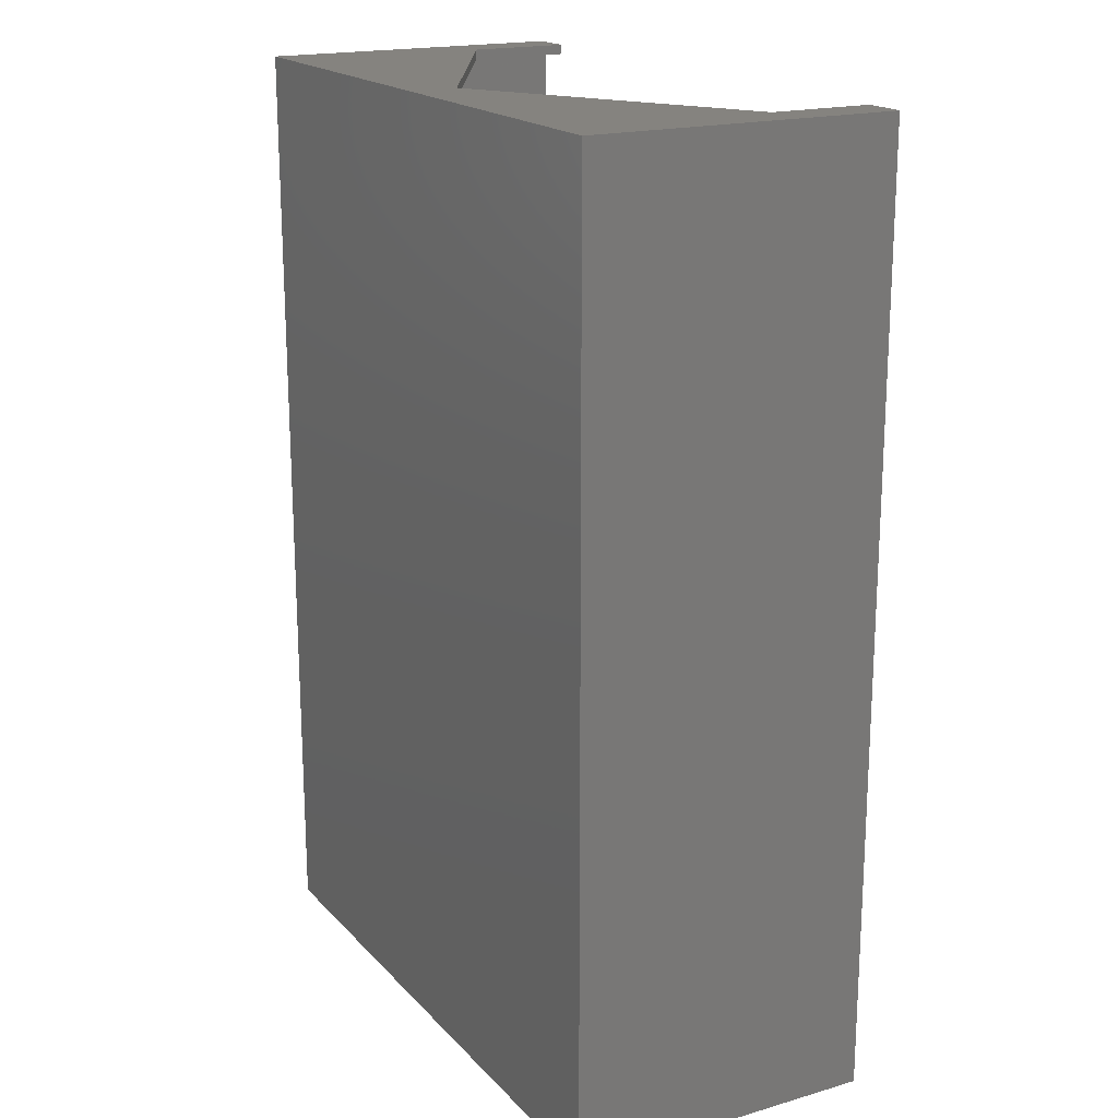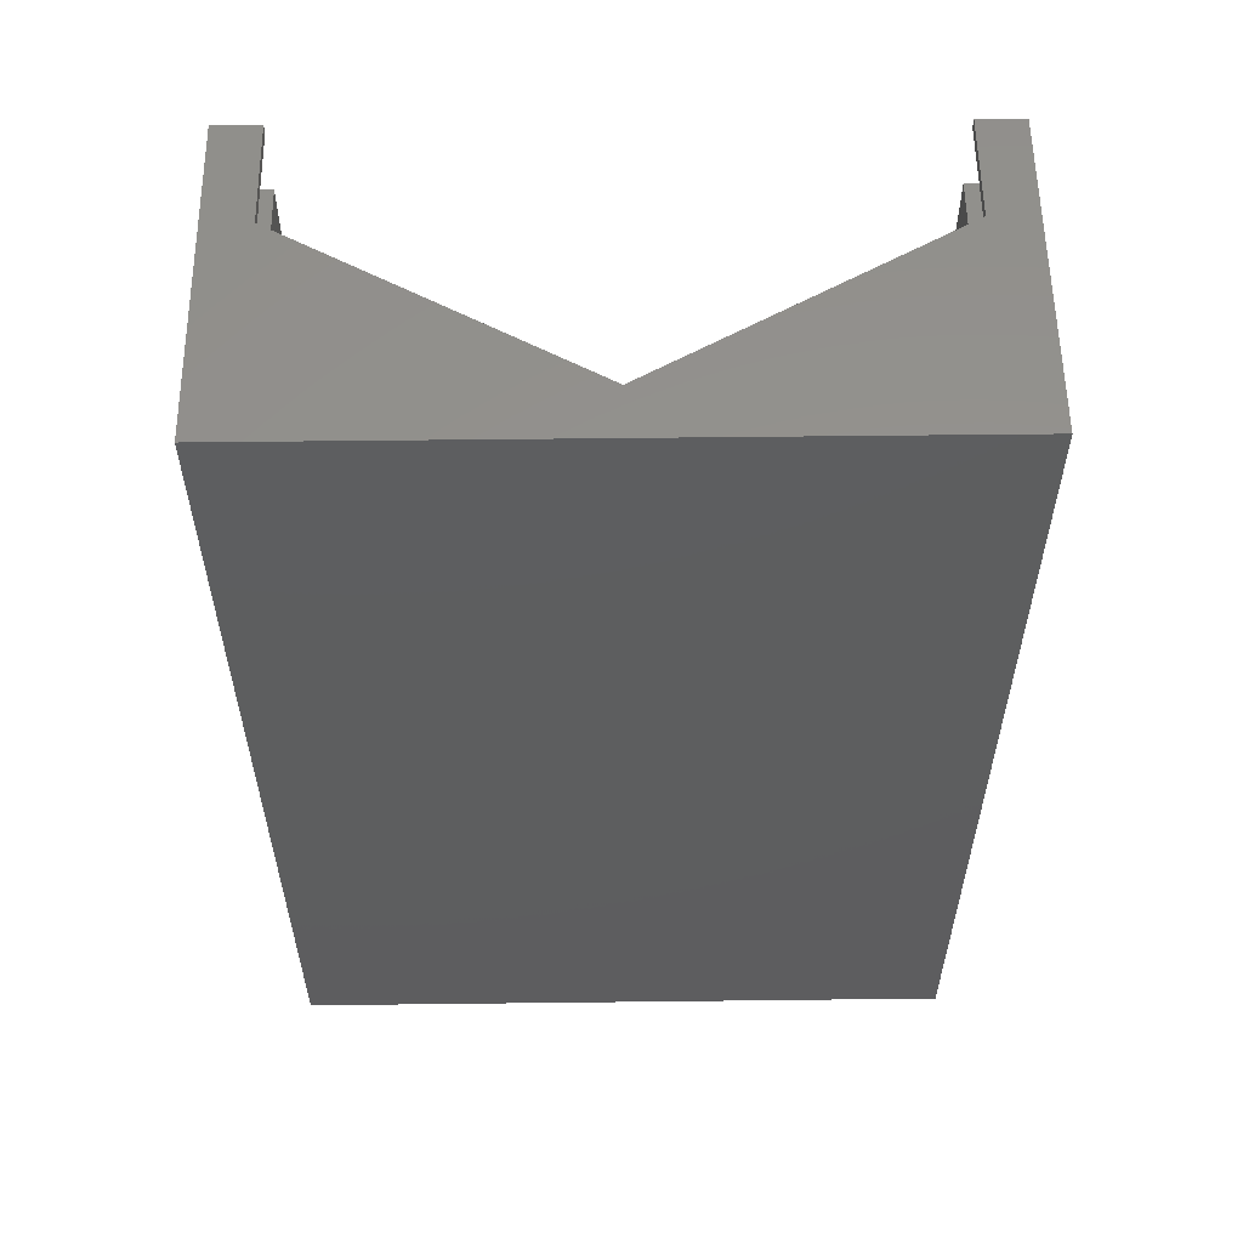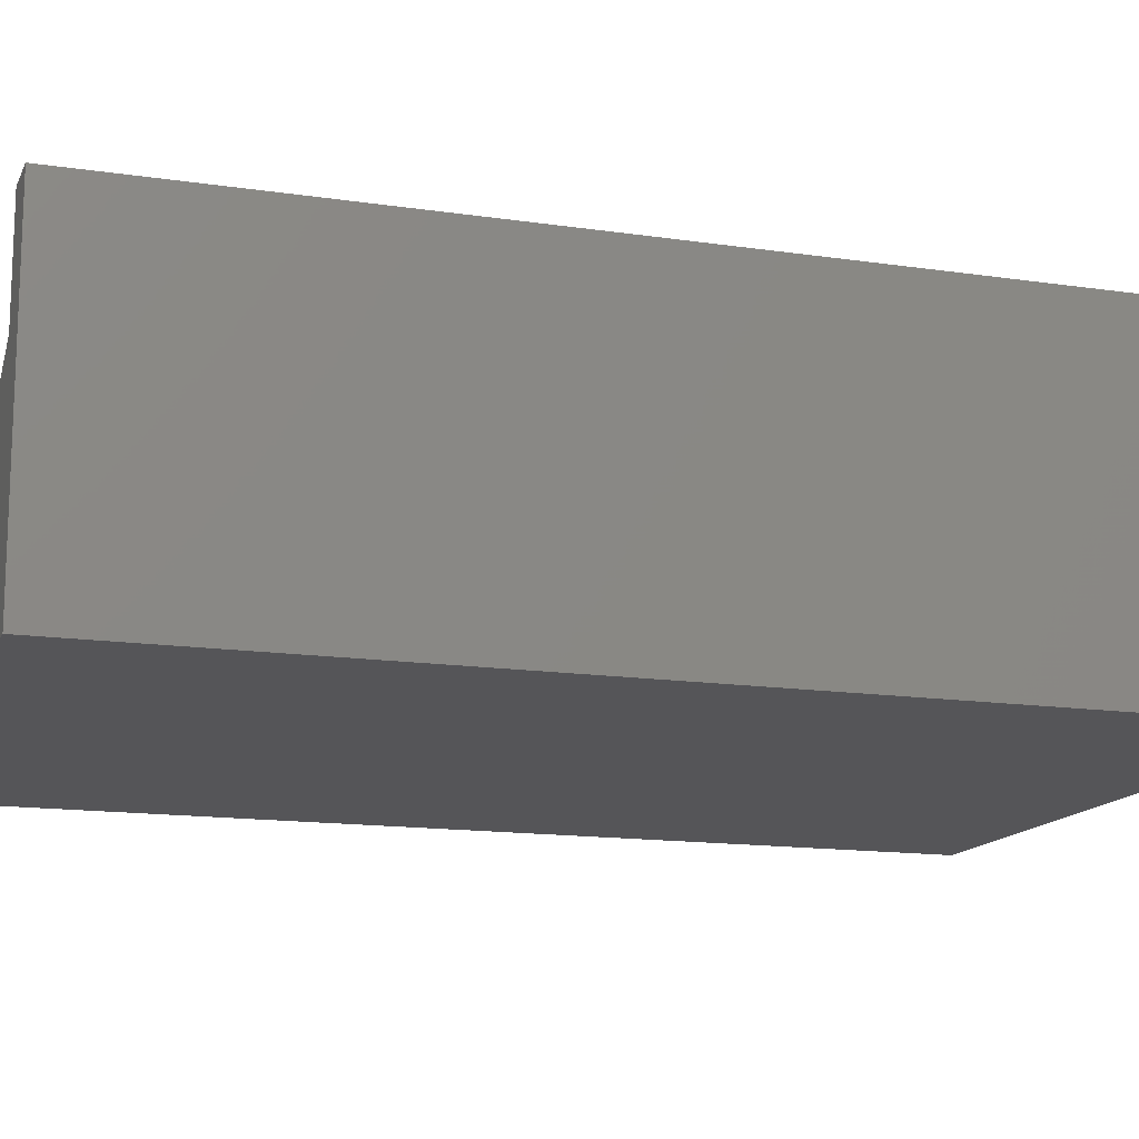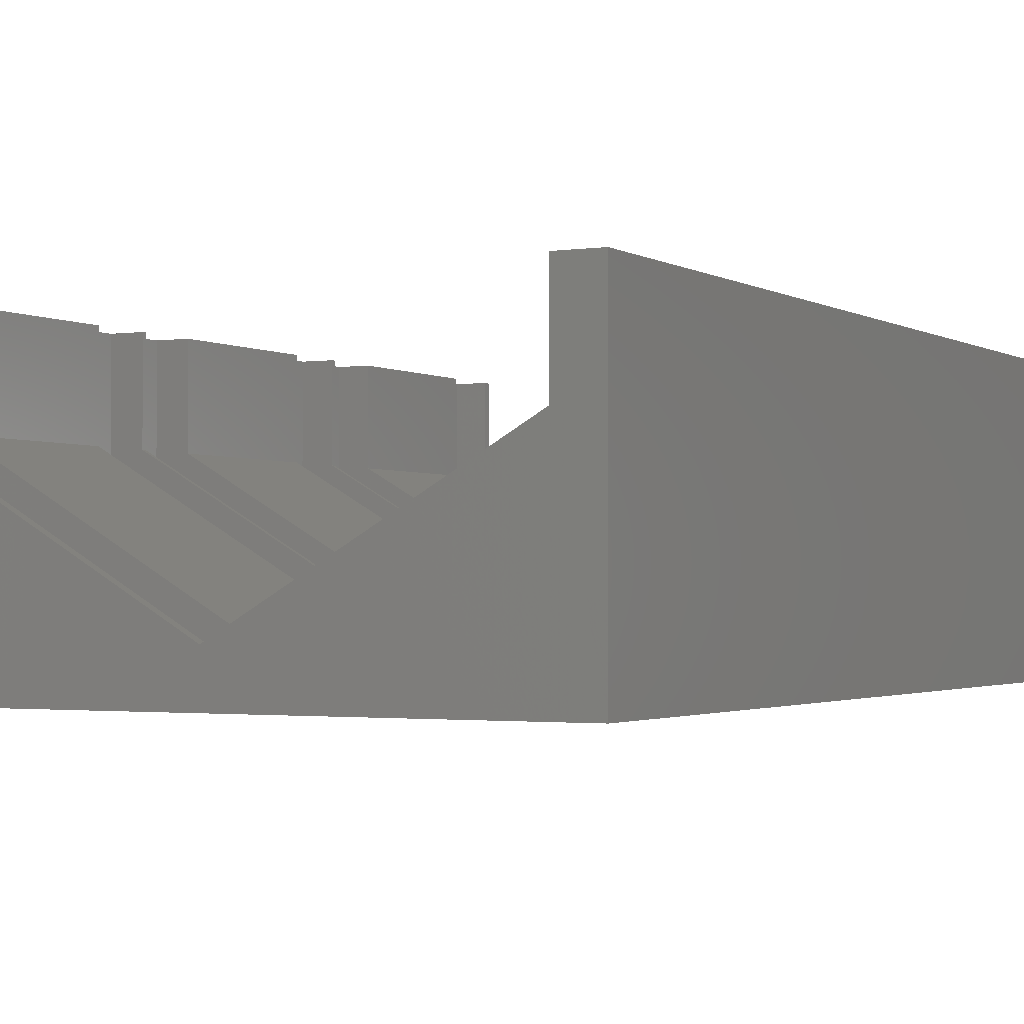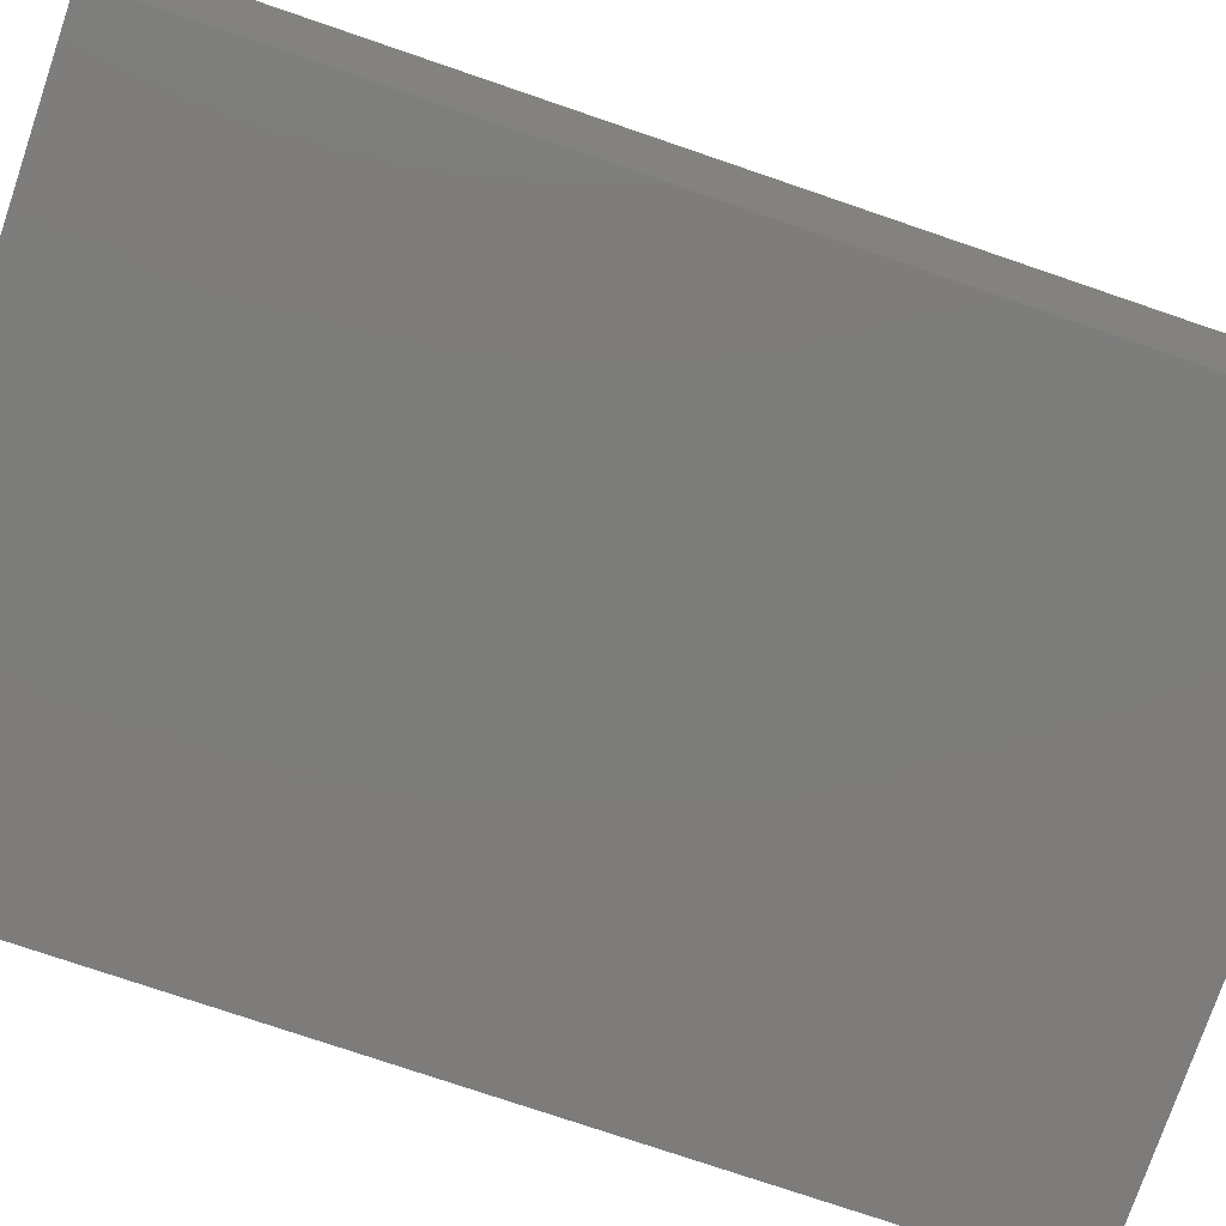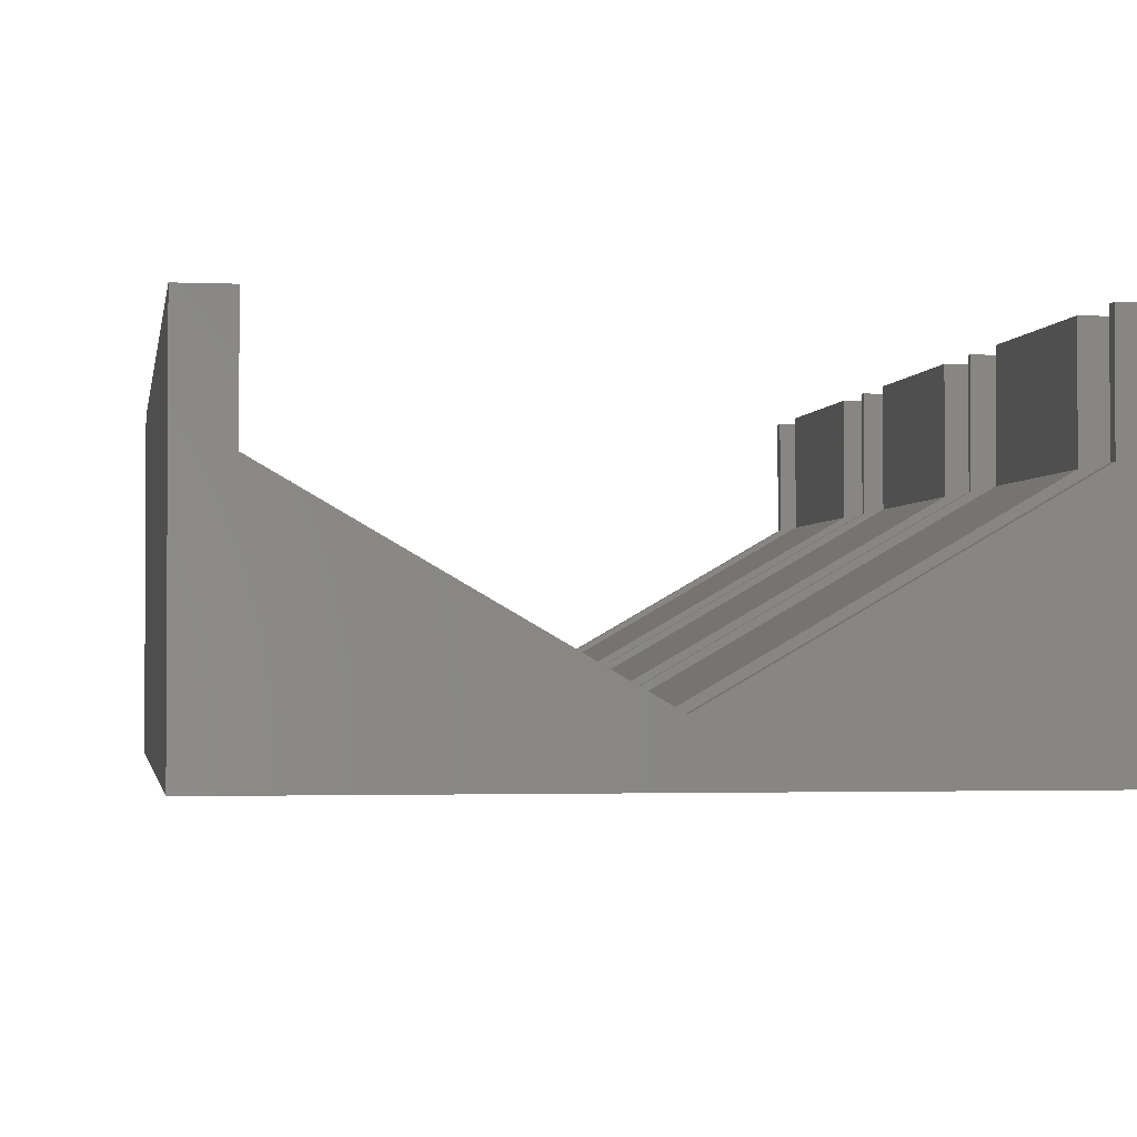
<metadata>
{"format":"stl","ext":"stl","renderer":"f3d","projection":"perspective","resolution":1024,"background":"white","views":[{"elev":18.7,"azim":-118.8,"up":"+Y"},{"elev":56.6,"azim":179.3,"up":"+Y"},{"elev":-14.2,"azim":71.8,"up":"+Z"},{"elev":-1.8,"azim":-152.2,"up":"+Z"},{"elev":-76.4,"azim":-108.8,"up":"+Z"},{"elev":-2.0,"azim":171.0,"up":"+Z"}]}
</metadata>
<code>
# stl→obj: 138 verts, 272 faces
v 0 0 0
v 0 97.5 32
v 0 97.5 0
v 0 0 32
v 61.58 26 32
v 65.04 7.5 32
v 65.04 26 32
v 61.58 7.5 32
v 61.58 33 32
v 65.04 32.5 32
v 65.04 33 32
v 61.58 32.5 32
v 61.58 58 32
v 65.04 39.5 32
v 65.04 58 32
v 61.58 39.5 32
v 61.58 65 32
v 65.04 64.5 32
v 65.04 65 32
v 61.58 64.5 32
v 61.58 90 32
v 65.04 71.5 32
v 65.04 90 32
v 61.58 71.5 32
v 66 97.5 32
v 65.04 96.5 32
v 61.58 97.5 32
v 61.58 96.5 32
v 66 0 32
v 65.04 1 32
v 61.58 0 32
v 61.58 1 32
v 4.421 97.5 32
v 0.9571 96.5 32
v 4.421 96.5 32
v 0.9571 90 32
v 0.9571 71.5 32
v 0.9571 65 32
v 0.9571 64.5 32
v 0.9571 58 32
v 0.9571 39.5 32
v 0.9571 33 32
v 0.9571 32.5 32
v 0.9571 26 32
v 0.9571 7.5 32
v 4.421 71.5 32
v 4.421 90 32
v 4.421 64.5 32
v 4.421 65 32
v 4.421 39.5 32
v 4.421 58 32
v 4.421 32.5 32
v 4.421 33 32
v 4.421 7.5 32
v 4.421 26 32
v 0.9571 1 32
v 4.421 0 32
v 4.421 1 32
v 66 97.5 0
v 66 0 0
v 61.58 97.5 21.5
v 33 97.5 5
v 4.421 97.5 21.5
v 4.421 0 21.5
v 33 0 5
v 61.58 0 21.5
v 4.421 1 21.5
v 33 1 5
v 33 96.5 5
v 4.421 96.5 21.5
v 4.421 26 21.5
v 33 7.5 5
v 33 26 5
v 4.421 7.5 21.5
v 4.421 33 21.5
v 33 32.5 5
v 33 33 5
v 4.421 32.5 21.5
v 4.421 58 21.5
v 33 39.5 5
v 33 58 5
v 4.421 39.5 21.5
v 4.421 65 21.5
v 33 64.5 5
v 33 65 5
v 4.421 64.5 21.5
v 4.421 90 21.5
v 33 71.5 5
v 33 90 5
v 4.421 71.5 21.5
v 61.58 1 21.5
v 61.58 96.5 21.5
v 61.58 7.5 21.5
v 61.58 26 21.5
v 61.58 32.5 21.5
v 61.58 33 21.5
v 61.58 39.5 21.5
v 61.58 58 21.5
v 61.58 64.5 21.5
v 61.58 65 21.5
v 61.58 71.5 21.5
v 61.58 90 21.5
v 65.04 1 19.5
v 33 1 1
v 0.9571 1 19.5
v 0.9571 7.5 19.5
v 33 7.5 1
v 65.04 7.5 19.5
v 65.04 26 19.5
v 33 26 1
v 0.9571 26 19.5
v 0.9571 32.5 19.5
v 33 32.5 1
v 65.04 32.5 19.5
v 65.04 33 19.5
v 33 33 1
v 0.9571 33 19.5
v 0.9571 39.5 19.5
v 33 39.5 1
v 65.04 39.5 19.5
v 65.04 58 19.5
v 33 58 1
v 0.9571 58 19.5
v 0.9571 64.5 19.5
v 33 64.5 1
v 65.04 64.5 19.5
v 65.04 65 19.5
v 33 65 1
v 0.9571 65 19.5
v 0.9571 71.5 19.5
v 33 71.5 1
v 65.04 71.5 19.5
v 65.04 90 19.5
v 33 90 1
v 0.9571 90 19.5
v 0.9571 96.5 19.5
v 33 96.5 1
v 65.04 96.5 19.5
f 1 2 3
f 2 1 4
f 5 6 7
f 6 5 8
f 9 10 11
f 10 9 12
f 13 14 15
f 14 13 16
f 17 18 19
f 18 17 20
f 21 22 23
f 22 21 24
f 23 25 26
f 27 26 25
f 26 27 28
f 22 25 23
f 19 25 22
f 18 25 19
f 15 25 18
f 25 15 29
f 14 29 15
f 11 29 14
f 10 29 11
f 7 29 10
f 6 29 7
f 30 29 6
f 31 30 32
f 30 31 29
f 33 34 35
f 2 36 34
f 36 2 37
f 37 2 38
f 38 2 39
f 39 2 40
f 40 2 41
f 4 41 2
f 41 4 42
f 42 4 43
f 43 4 44
f 44 4 45
f 2 34 33
f 36 46 47
f 46 36 37
f 38 48 49
f 48 38 39
f 40 50 51
f 50 40 41
f 42 52 53
f 52 42 43
f 44 54 55
f 54 44 45
f 56 57 58
f 56 4 57
f 45 4 56
f 29 59 25
f 59 29 60
f 25 61 27
f 61 59 62
f 59 61 25
f 63 2 33
f 63 3 2
f 62 3 63
f 3 62 59
f 1 59 60
f 59 1 3
f 4 64 57
f 64 1 65
f 1 64 4
f 66 29 31
f 66 60 29
f 65 60 66
f 60 65 1
f 67 65 68
f 65 67 64
f 63 69 62
f 69 63 70
f 71 72 73
f 72 71 74
f 75 76 77
f 76 75 78
f 79 80 81
f 80 79 82
f 83 84 85
f 84 83 86
f 87 88 89
f 88 87 90
f 57 67 58
f 67 57 64
f 35 63 33
f 63 35 70
f 54 71 55
f 71 54 74
f 52 75 53
f 75 52 78
f 50 79 51
f 79 50 82
f 48 83 49
f 83 48 86
f 46 87 47
f 87 46 90
f 68 66 91
f 66 68 65
f 62 92 61
f 92 62 69
f 73 93 94
f 93 73 72
f 77 95 96
f 95 77 76
f 81 97 98
f 97 81 80
f 85 99 100
f 99 85 84
f 89 101 102
f 101 89 88
f 66 32 91
f 32 66 31
f 92 27 61
f 27 92 28
f 93 5 94
f 5 93 8
f 95 9 96
f 9 95 12
f 97 13 98
f 13 97 16
f 99 17 100
f 17 99 20
f 101 21 102
f 21 101 24
f 30 91 32
f 103 91 30
f 103 68 91
f 68 103 104
f 67 56 58
f 67 105 56
f 68 105 67
f 105 68 104
f 106 104 107
f 104 106 105
f 56 106 45
f 106 56 105
f 45 74 54
f 106 74 45
f 106 72 74
f 72 106 107
f 93 6 8
f 93 108 6
f 72 108 93
f 108 72 107
f 107 103 108
f 103 107 104
f 103 6 108
f 6 103 30
f 7 94 5
f 109 94 7
f 109 73 94
f 73 109 110
f 71 44 55
f 71 111 44
f 73 111 71
f 111 73 110
f 112 110 113
f 110 112 111
f 44 112 43
f 112 44 111
f 43 78 52
f 112 78 43
f 112 76 78
f 76 112 113
f 95 10 12
f 95 114 10
f 76 114 95
f 114 76 113
f 113 109 114
f 109 113 110
f 109 10 114
f 10 109 7
f 11 96 9
f 115 96 11
f 115 77 96
f 77 115 116
f 75 42 53
f 75 117 42
f 77 117 75
f 117 77 116
f 118 116 119
f 116 118 117
f 42 118 41
f 118 42 117
f 41 82 50
f 118 82 41
f 118 80 82
f 80 118 119
f 97 14 16
f 97 120 14
f 80 120 97
f 120 80 119
f 119 115 120
f 115 119 116
f 115 14 120
f 14 115 11
f 15 98 13
f 121 98 15
f 121 81 98
f 81 121 122
f 79 40 51
f 79 123 40
f 81 123 79
f 123 81 122
f 124 122 125
f 122 124 123
f 40 124 39
f 124 40 123
f 39 86 48
f 124 86 39
f 124 84 86
f 84 124 125
f 99 18 20
f 99 126 18
f 84 126 99
f 126 84 125
f 125 121 126
f 121 125 122
f 121 18 126
f 18 121 15
f 19 100 17
f 127 100 19
f 127 85 100
f 85 127 128
f 83 38 49
f 83 129 38
f 85 129 83
f 129 85 128
f 130 128 131
f 128 130 129
f 38 130 37
f 130 38 129
f 37 90 46
f 130 90 37
f 130 88 90
f 88 130 131
f 101 22 24
f 101 132 22
f 88 132 101
f 132 88 131
f 131 127 132
f 127 131 128
f 127 22 132
f 22 127 19
f 23 102 21
f 133 102 23
f 133 89 102
f 89 133 134
f 87 36 47
f 87 135 36
f 89 135 87
f 135 89 134
f 136 134 137
f 134 136 135
f 36 136 34
f 136 36 135
f 34 70 35
f 136 70 34
f 136 69 70
f 69 136 137
f 92 26 28
f 92 138 26
f 69 138 92
f 138 69 137
f 137 133 138
f 133 137 134
f 133 26 138
f 26 133 23

</code>
